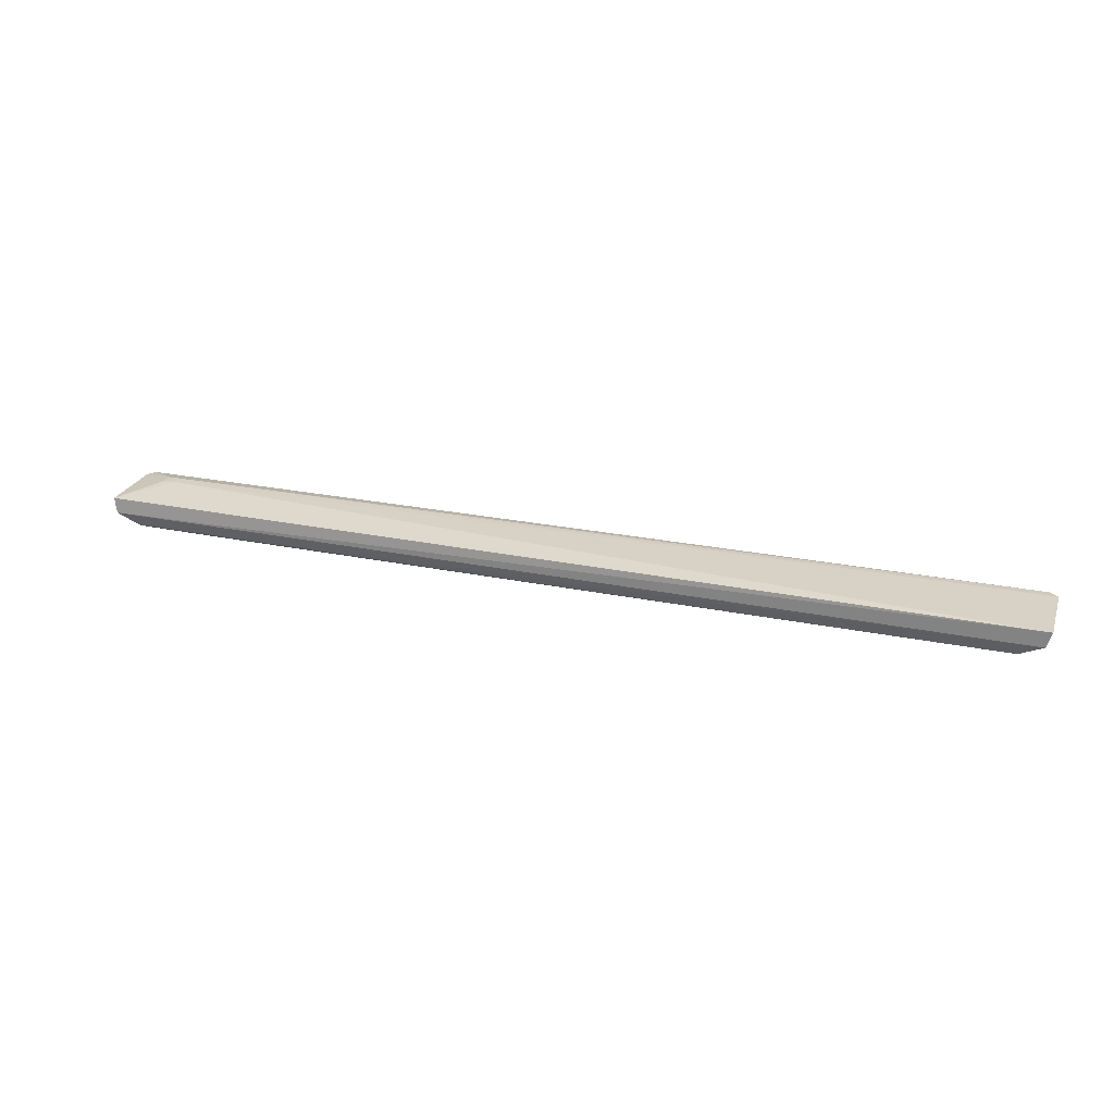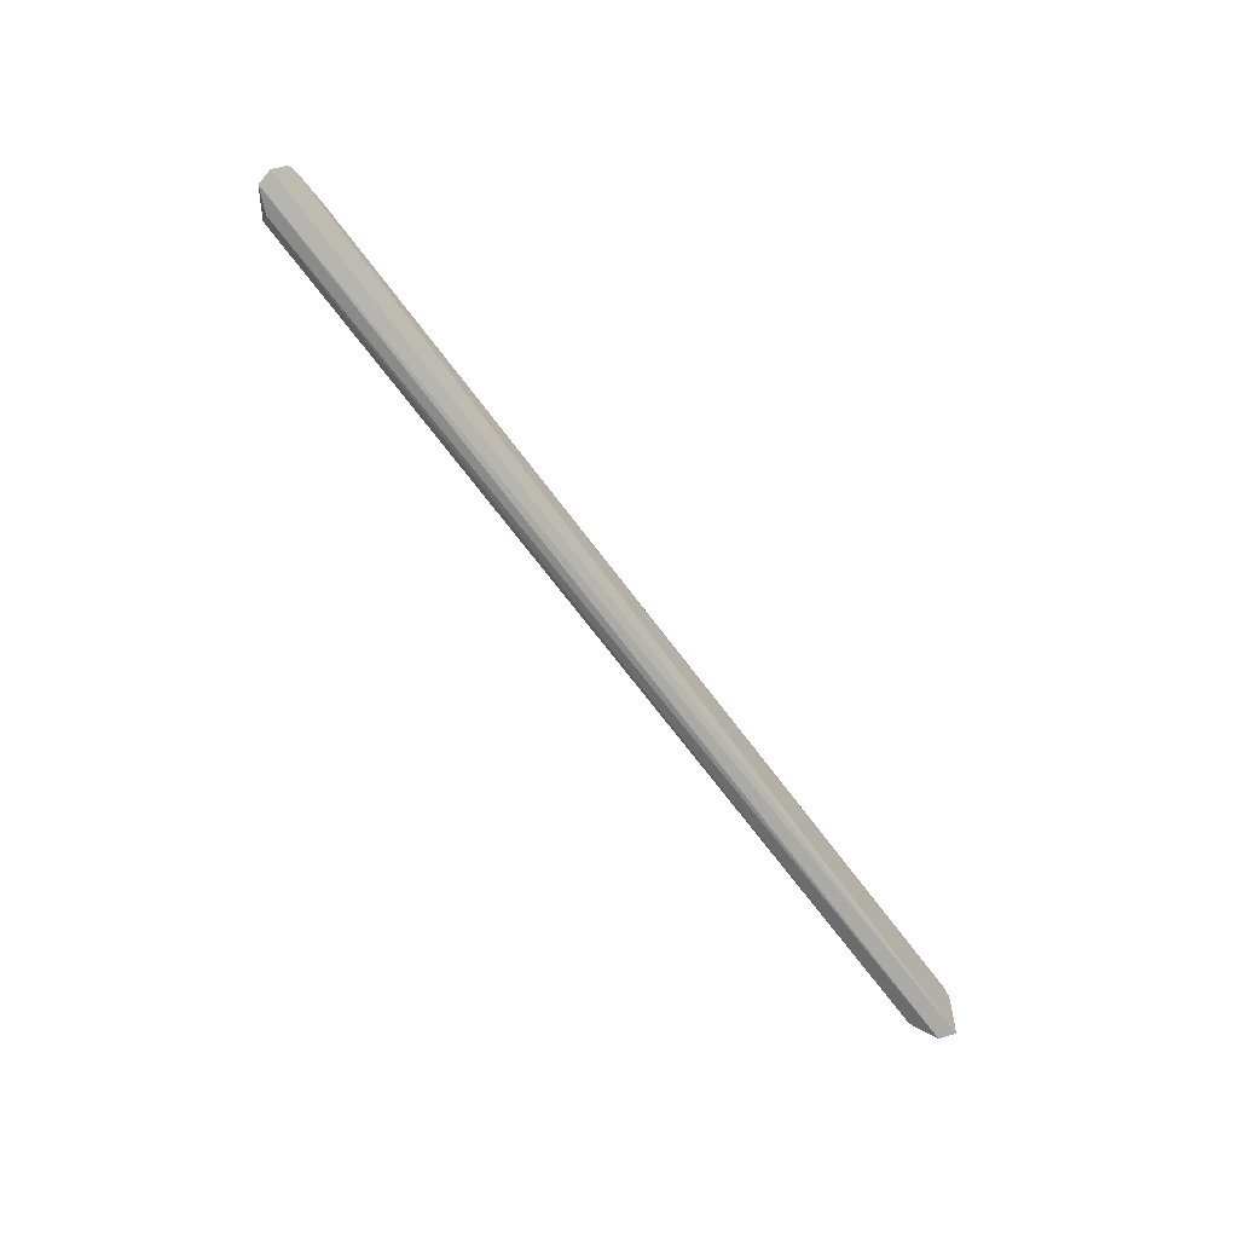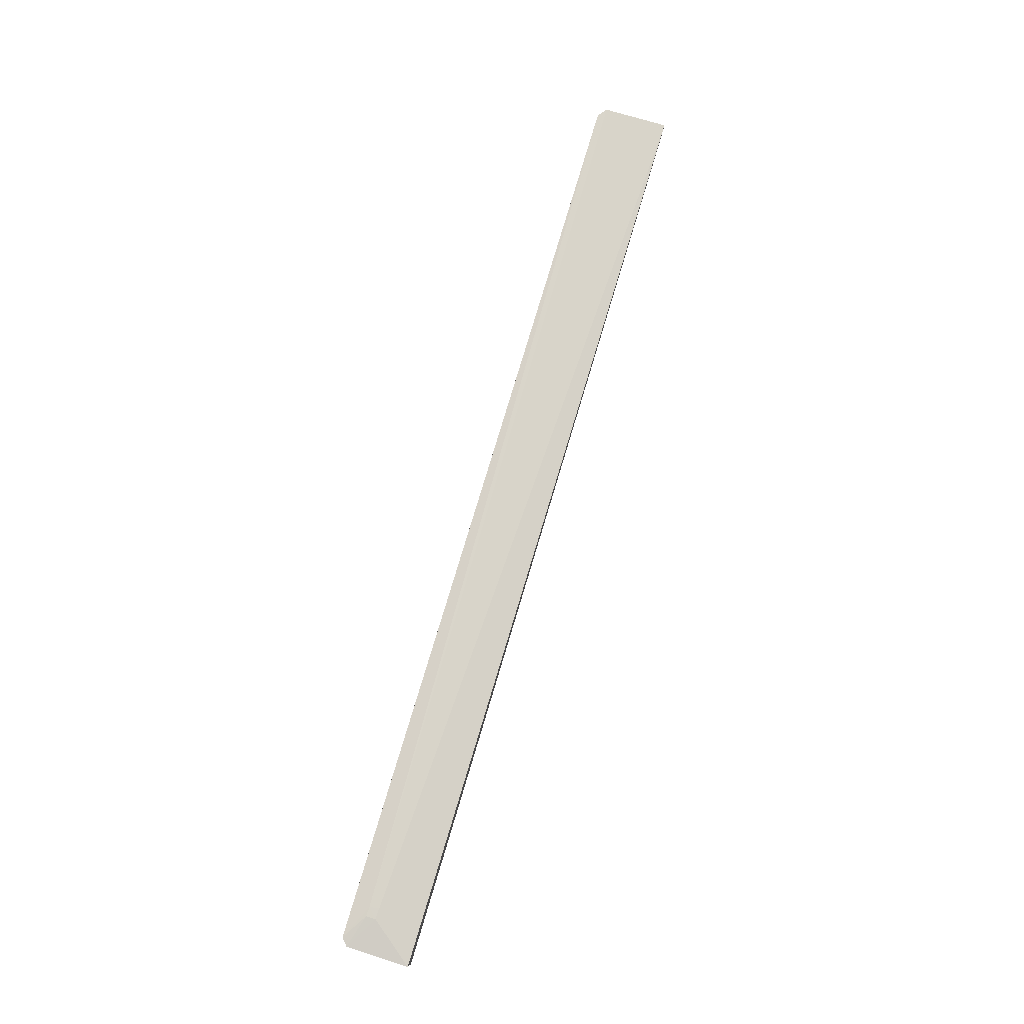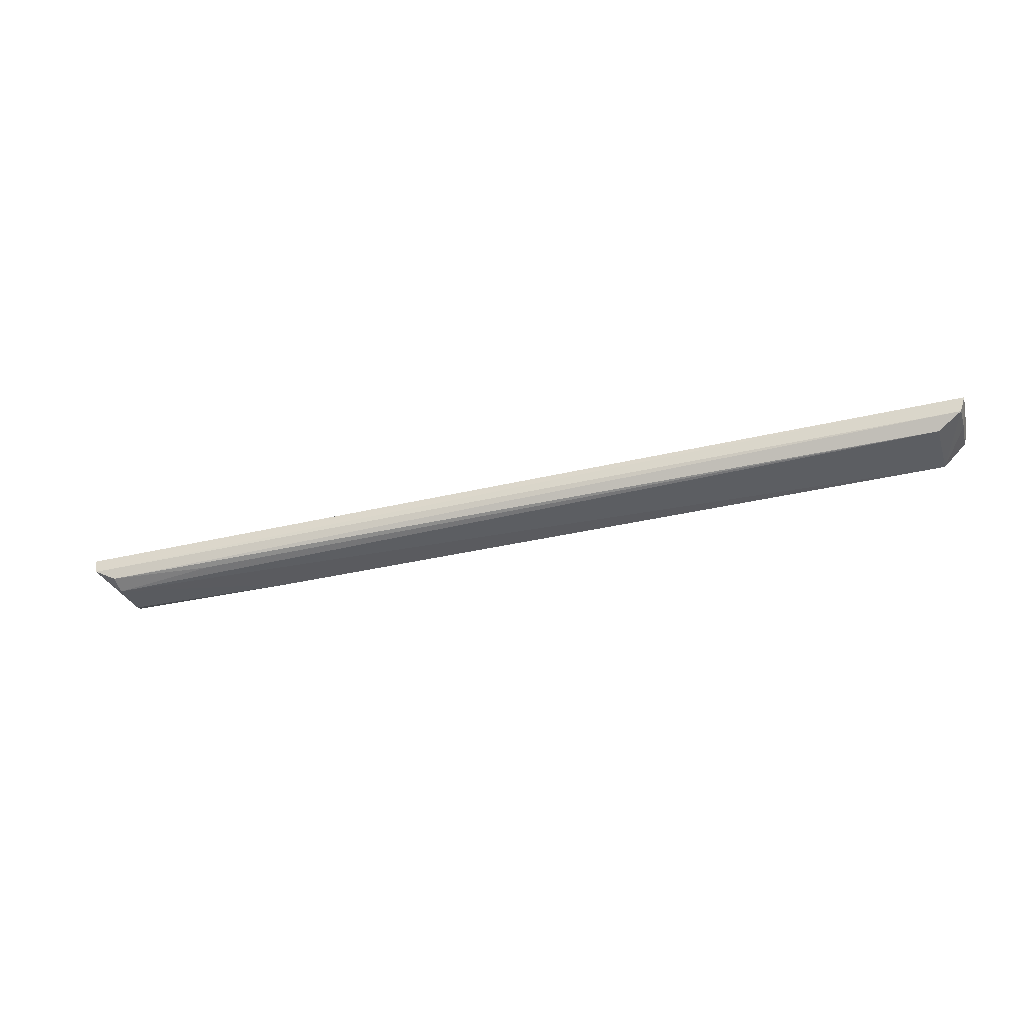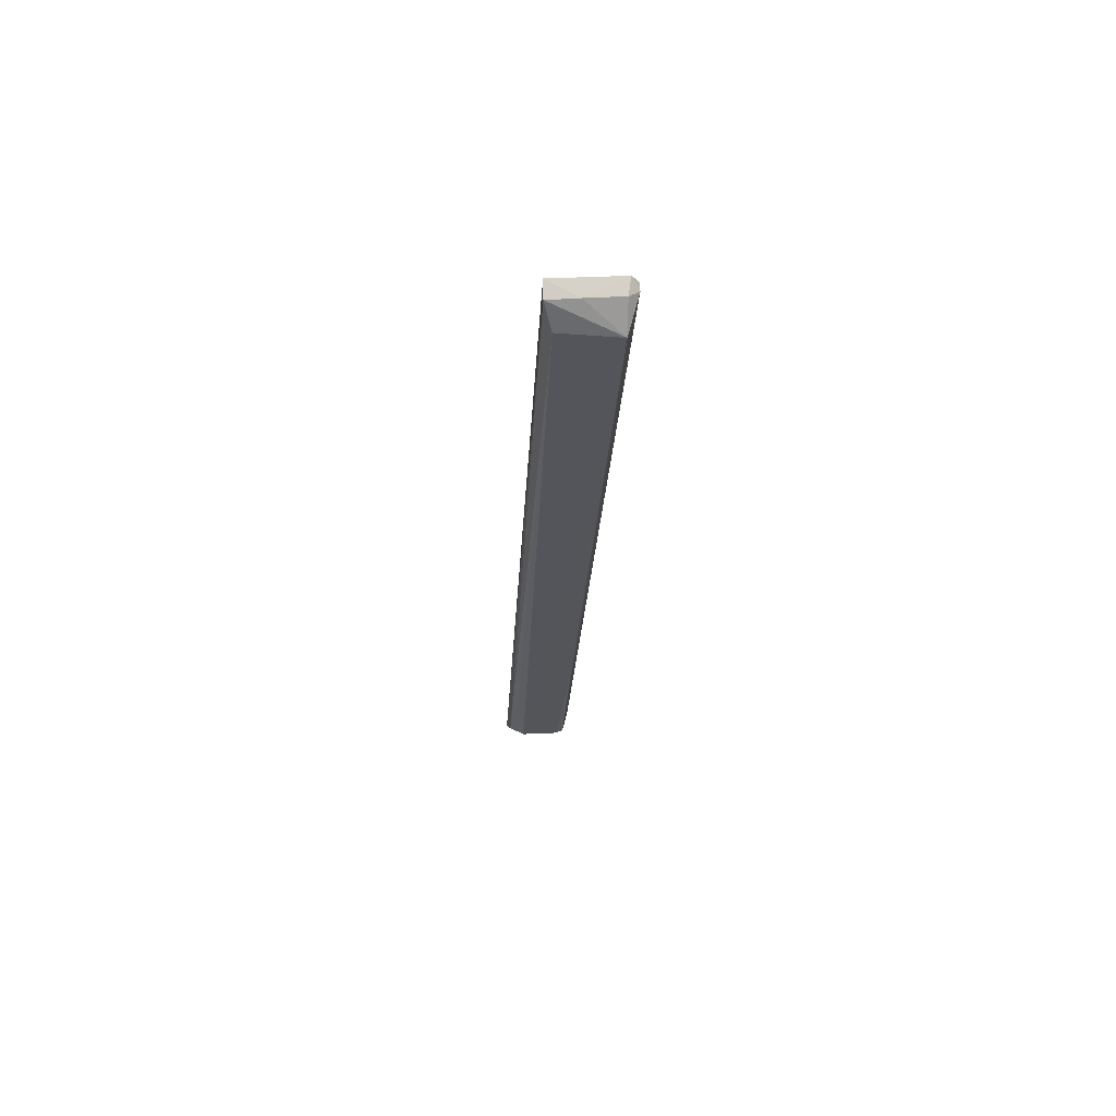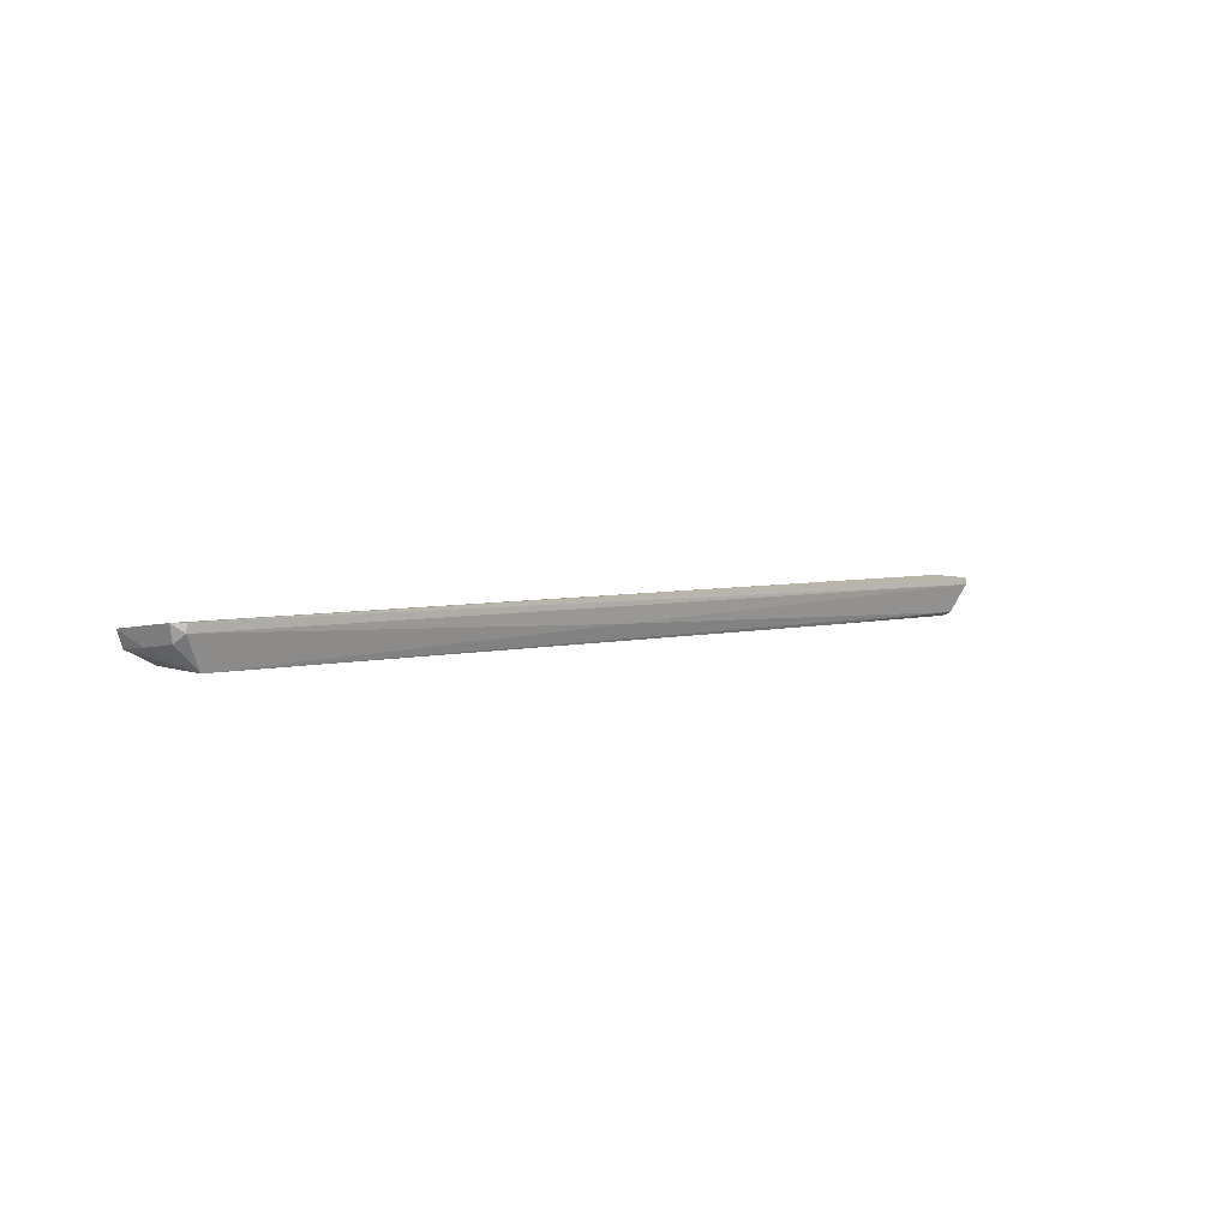
<metadata>
{"format":"obj","ext":"obj","renderer":"f3d","projection":"perspective","resolution":1024,"background":"white","views":[{"elev":21.8,"azim":20.2,"up":"+Z"},{"elev":-77.3,"azim":-51.9,"up":"+Y"},{"elev":75.1,"azim":-73.5,"up":"+Z"},{"elev":-35.9,"azim":17.7,"up":"+Z"},{"elev":-24.9,"azim":86.9,"up":"+Z"},{"elev":3.5,"azim":135.8,"up":"+Z"}]}
</metadata>
<code>
v 0.2191 0.05803 0.02017
v 0.2207 0.02716 0.01684
v 0.2068 0.05746 0.002503
v -0.2075 0.05409 0.004148
v -0.2041 0.04864 0.02309
v 0.207 0.0311 0.003483
v -0.216 0.06104 0.01888
v 0.2183 0.0407 0.01091
v -0.199 0.04849 0.02318
v -0.2075 0.03658 0.003118
v 0.2148 0.06144 0.01652
v -0.208 0.058 0.005902
v 0.2173 0.05701 0.01279
v 0.2183 0.02743 0.009629
v -0.22 0.0285 0.01898
v -0.2159 0.06072 0.02208
v -0.1239 0.05724 0.003847
v -0.2178 0.05658 0.01466
v 0.01004 0.05991 0.01035
v -0.2081 0.02949 0.006604
v -0.2185 0.02787 0.01196
v -0.1997 0.05291 0.02356
v -0.2194 0.05779 0.02161
v 0.2145 0.06146 0.02027
v -0.1573 0.03203 0.004782
v -0.204 0.05316 0.02344
f 8 1 2
f 9 2 1
f 10 3 6
f 13 8 3
f 13 1 8
f 13 11 1
f 13 3 11
f 14 6 3
f 14 3 8
f 14 8 2
f 15 9 5
f 15 2 9
f 17 10 4
f 17 3 10
f 17 12 3
f 17 4 12
f 18 12 4
f 18 7 12
f 19 11 3
f 19 3 12
f 19 12 7
f 19 7 11
f 20 6 14
f 21 14 2
f 21 2 15
f 21 20 14
f 21 10 20
f 21 18 4
f 21 4 10
f 22 5 9
f 22 9 1
f 23 15 5
f 23 16 7
f 23 7 18
f 23 21 15
f 23 18 21
f 24 11 7
f 24 7 16
f 24 1 11
f 24 22 1
f 24 16 22
f 25 20 10
f 25 10 6
f 25 6 20
f 26 22 16
f 26 5 22
f 26 23 5
f 26 16 23

</code>
